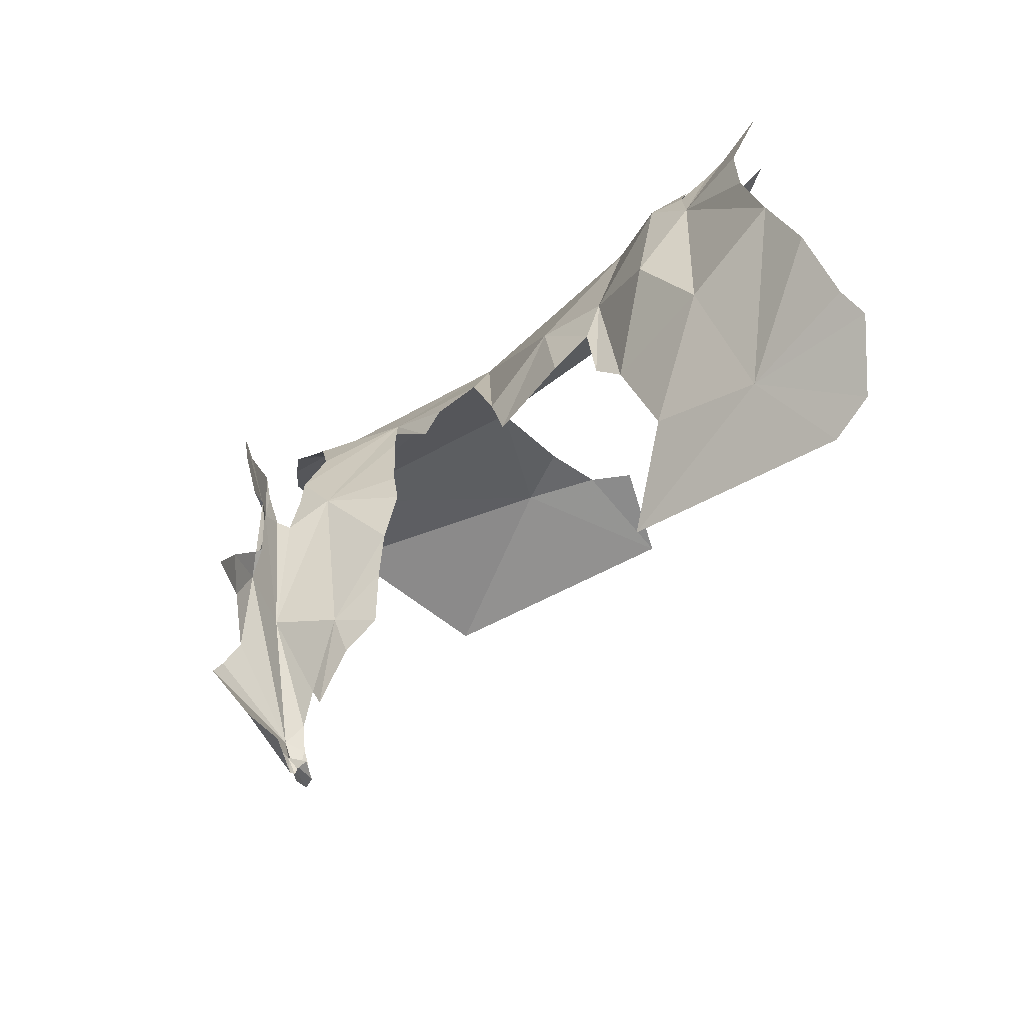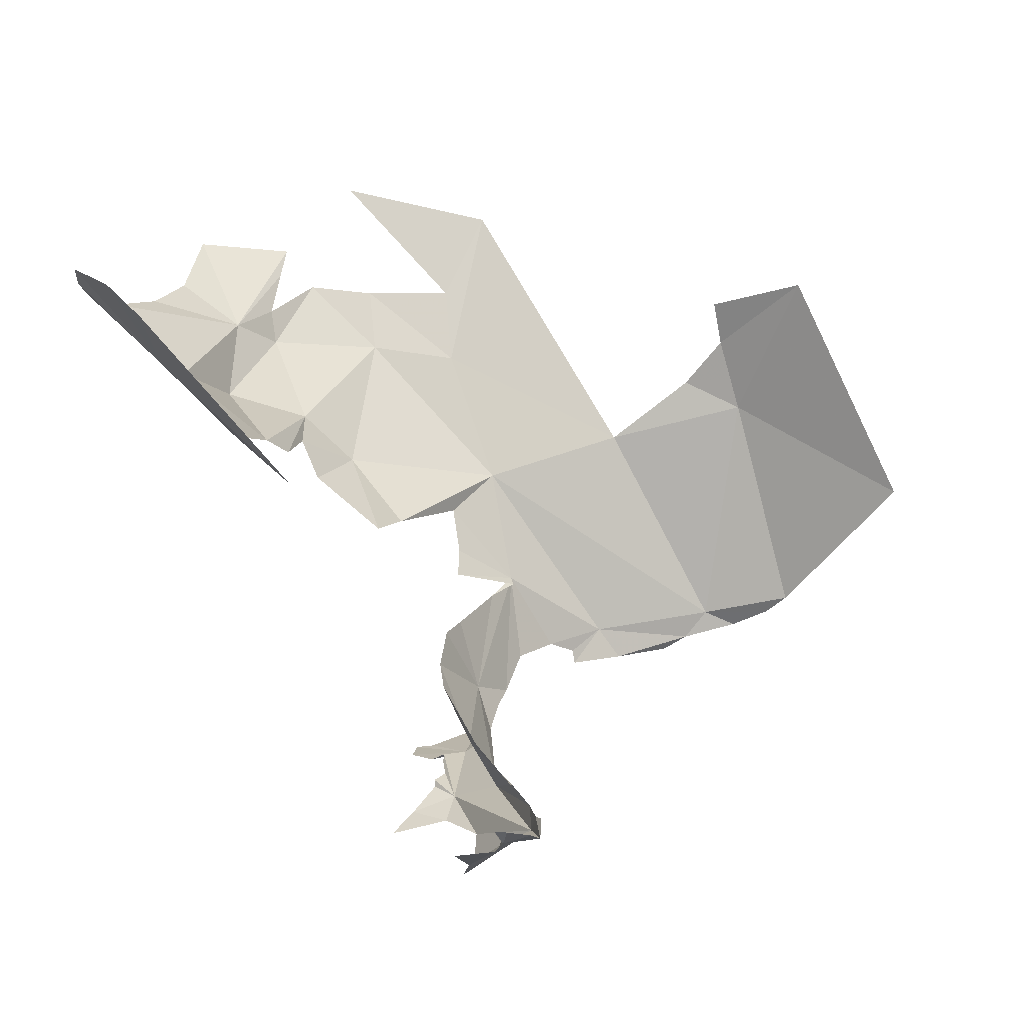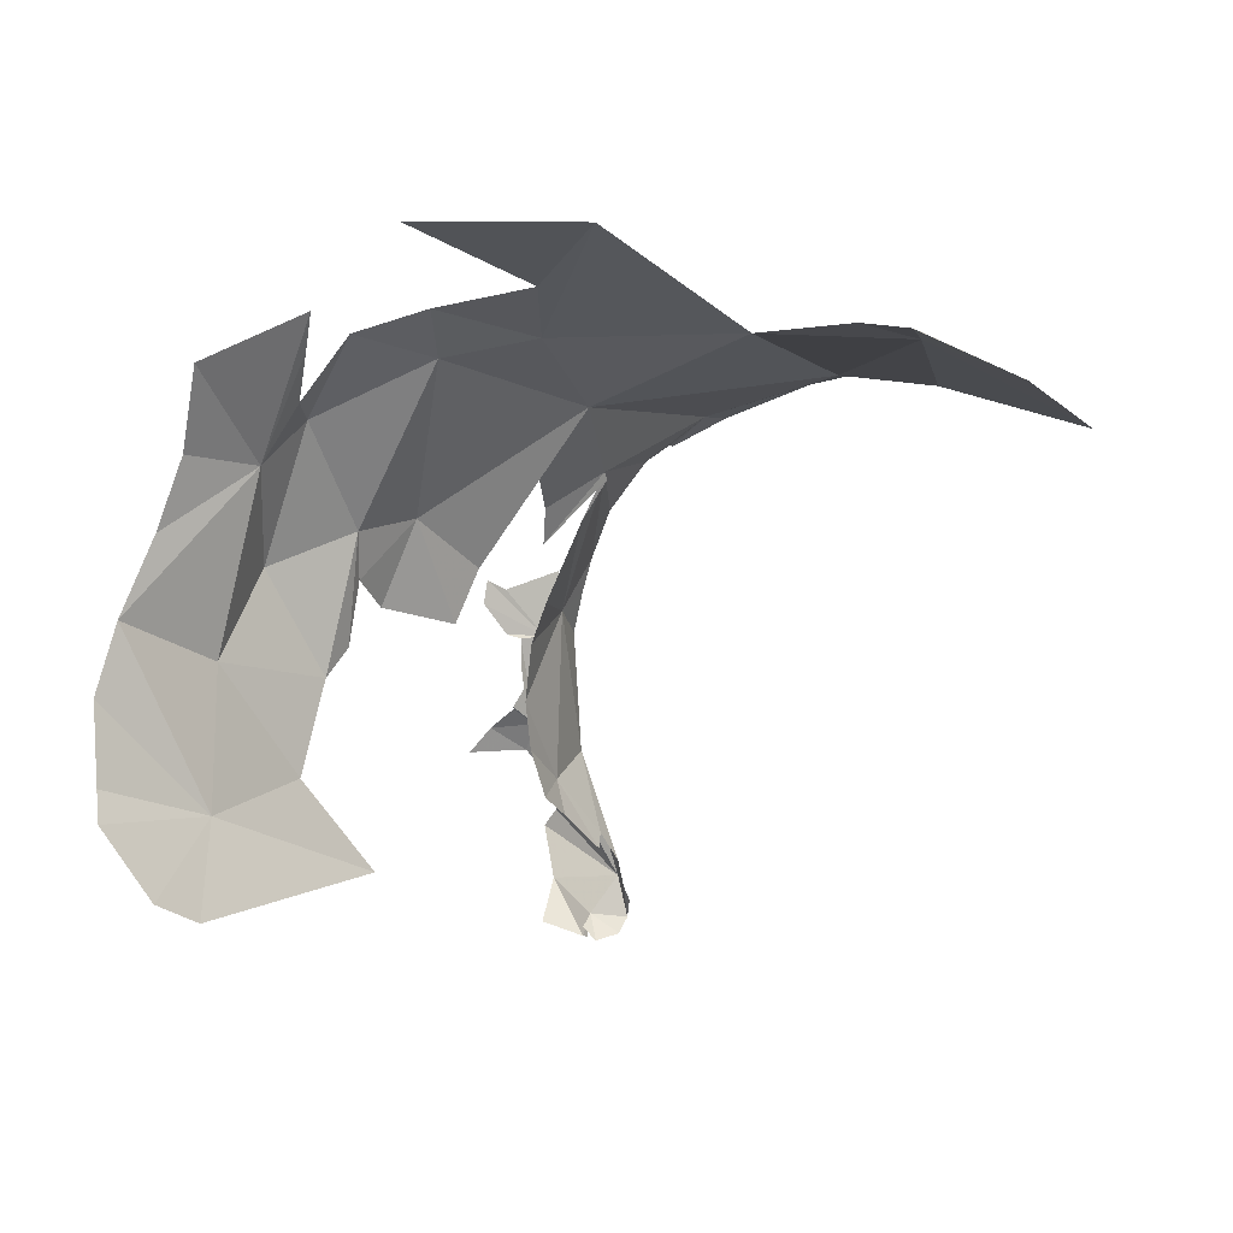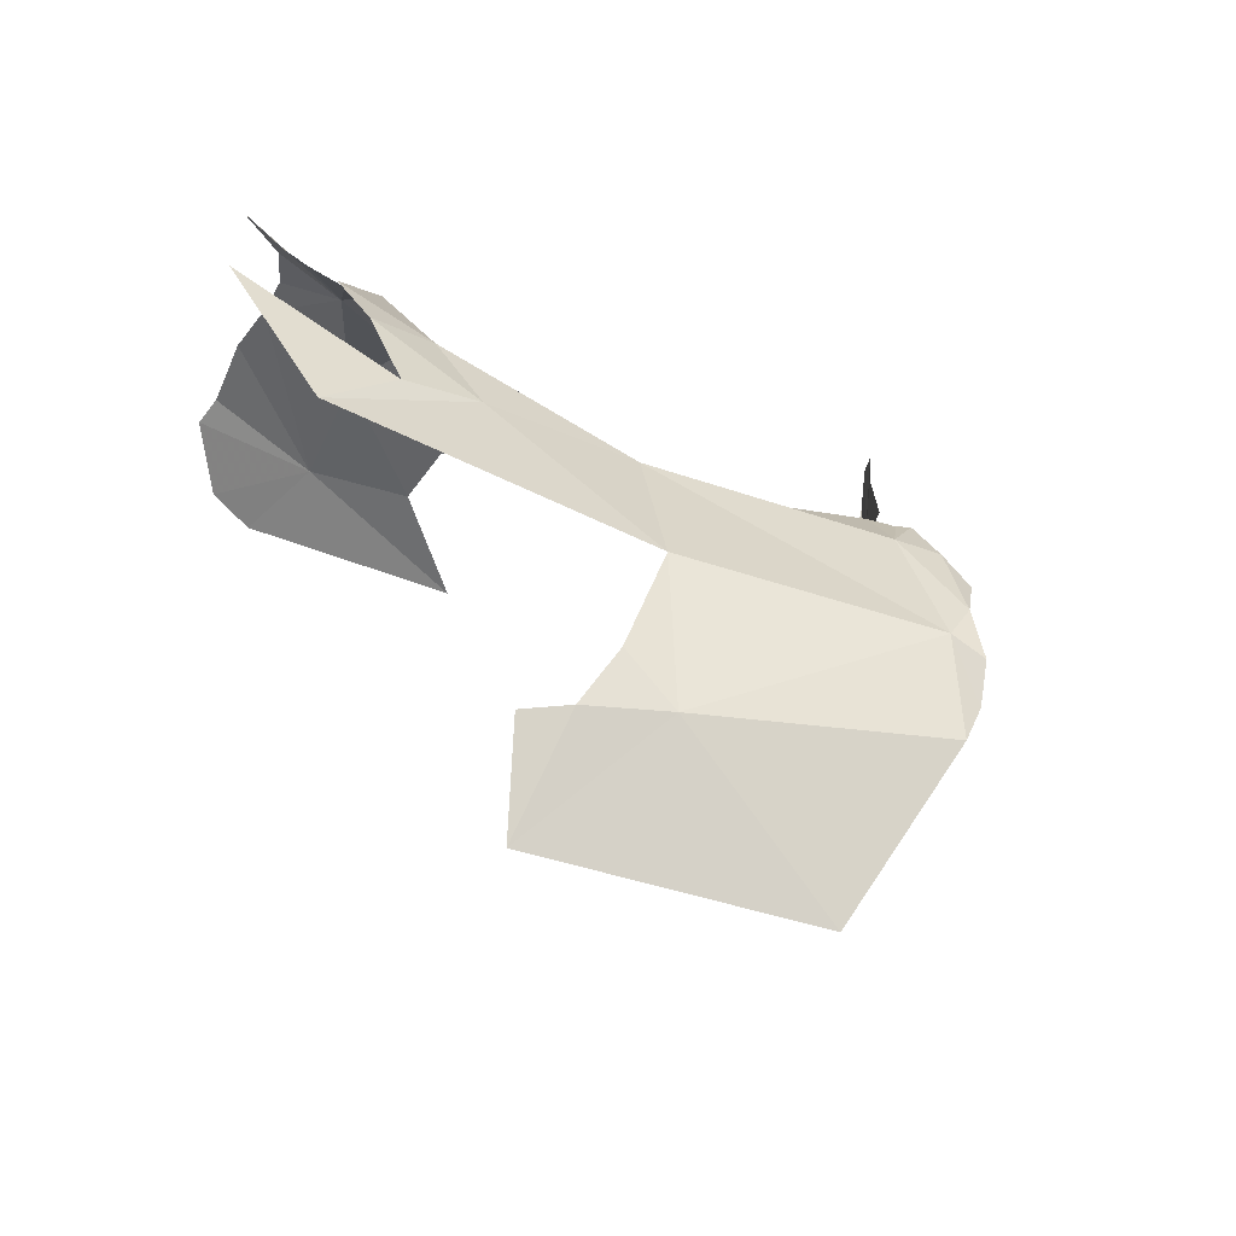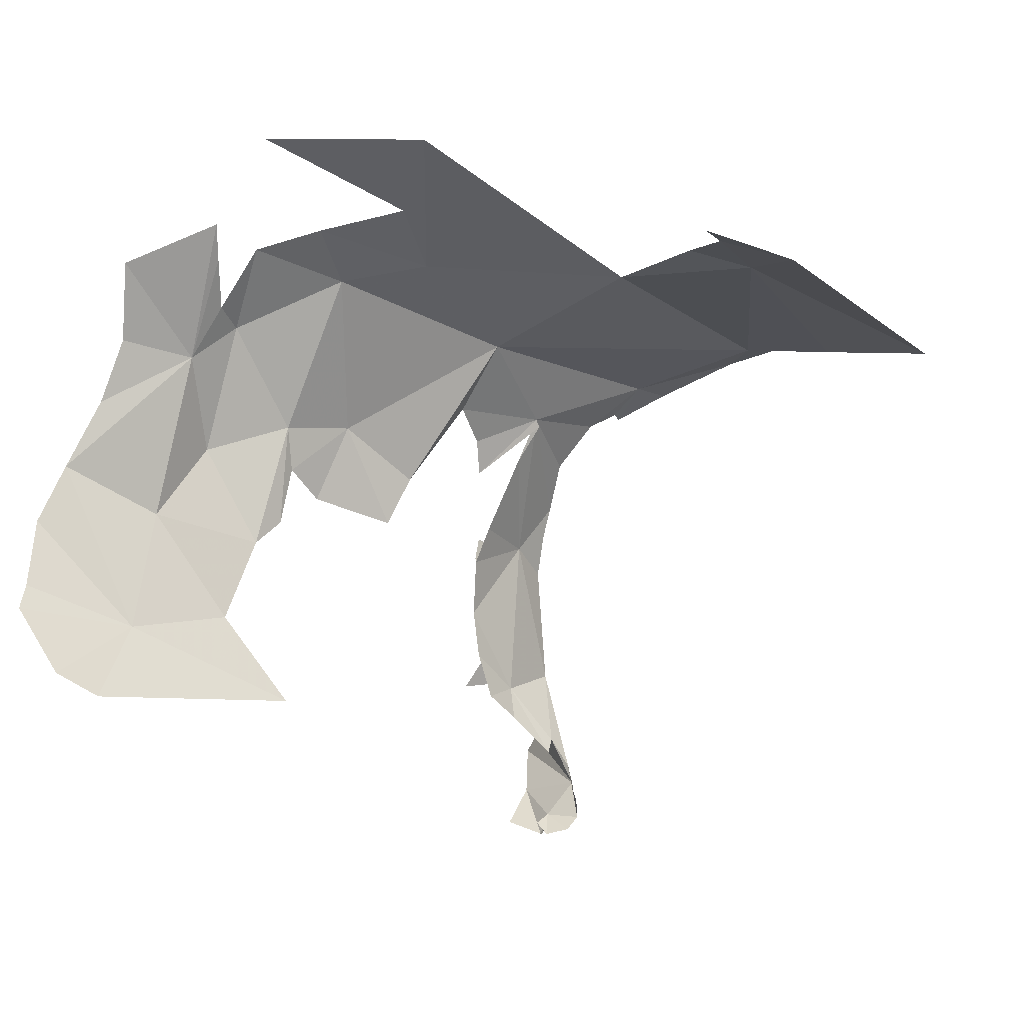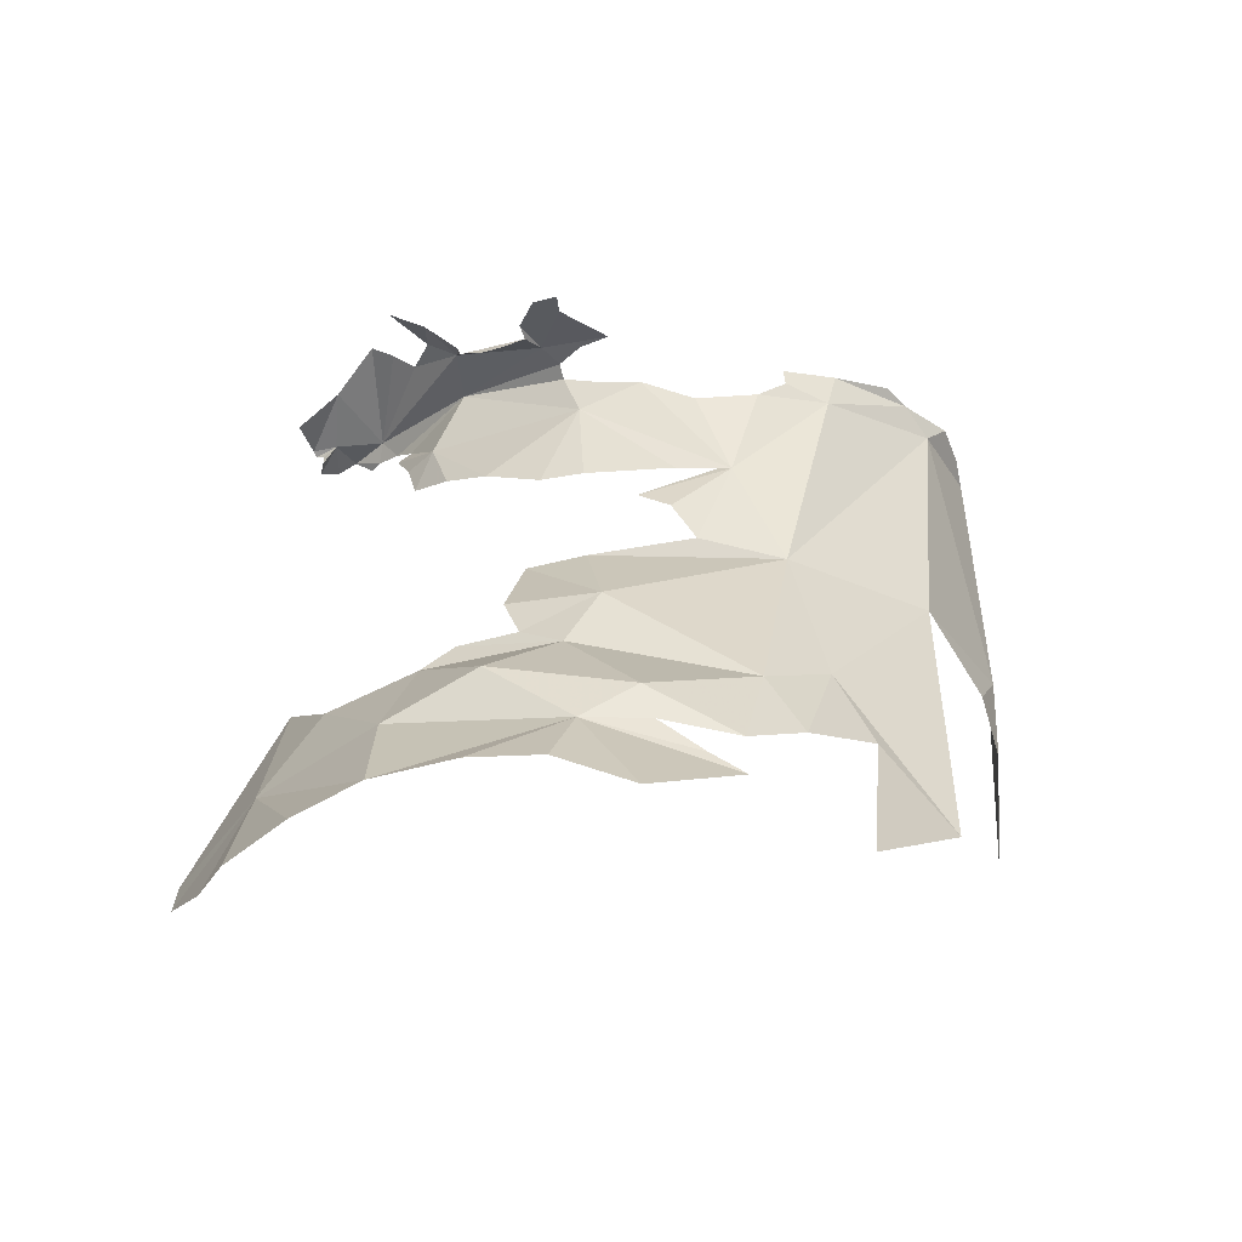
<metadata>
{"format":"obj","ext":"obj","renderer":"f3d","projection":"perspective","resolution":1024,"background":"white","views":[{"elev":-40.1,"azim":-93.5,"up":"+Z"},{"elev":-68.8,"azim":-0.8,"up":"+Z"},{"elev":8.6,"azim":-5.3,"up":"+Z"},{"elev":54.7,"azim":71.6,"up":"+Z"},{"elev":-5.6,"azim":12.3,"up":"+Z"},{"elev":-13.7,"azim":-57.8,"up":"+Y"}]}
</metadata>
<code>
v -3.383 5.928 -0.7864
v -3.303 6.049 -0.8929
v -3.343 5.932 -0.9197
v -3.184 6.081 -1.099
v -3.179 6.103 -1.06
v -3.222 6.22 -0.8493
v -3.245 5.9 -0.1625
v -3.178 5.905 -0.0539
v -3.184 5.893 -0.03132
v -3.285 6.093 -0.4322
v -3.196 6.17 -0.2973
v -3.382 5.884 -0.4894
v -3.342 5.896 -0.3816
v -3.05 6.129 -0.0269
v -3.151 6.113 -0.1582
v -3.244 6.202 -0.5089
v -3.22 6.178 -0.3873
v -3.284 6.012 -0.9876
v -3.397 5.917 -0.6512
v -3.128 6.125 -1.145
v -3.203 6.157 -1.304
v -3.127 6.105 -1.35
v -3.1 6.136 -1.311
v -3.193 6.088 -1.365
v -3.321 6.271 -0.5297
v -3.279 6.28 -0.346
v -3.427 6.316 -0.4028
v -3.489 6.328 -0.4444
v -3.426 6.301 -0.5281
v -3.478 6.335 -0.3772
v -3.372 6.329 -0.8656
v -3.35 6.29 -0.7843
v -3.472 6.336 -0.8026
v -3.409 6.283 -0.7391
v -3.41 6.265 -0.7297
v -3.38 6.269 -0.6787
v -3.531 6.367 -0.8784
v -3.123 6.172 -1.2
v -3.112 6.117 -1.219
v -3.097 6.105 -1.255
v -3.388 6.277 -0.5372
v -3.388 6.268 -0.6066
v -3.28 6.312 -0.976
v -3.264 6.239 -0.5081
v -1.937 5.624 0.09557
v -2.435 5.421 0.3391
v -2.269 4.977 0.264
v -3.285 6.356 -1.047
v -3.316 6.379 -1.098
v -3.284 6.266 -0.4303
v -2.5 5.209 0.377
v -2.526 5.08 0.3822
v -2.608 5.352 0.3845
v -4.061 5.08 0.06986
v -4.232 4.963 0.1091
v -4.197 4.884 0.3221
v -4.185 4.954 -0.7329
v -4.302 4.688 -0.8725
v -4.421 4.697 -0.69
v -4.385 4.921 -0.2645
v -4.17 5.094 -0.3929
v -3.808 5.234 -0.9442
v -3.984 5.185 -0.696
v -4.427 4.756 -0.6213
v -4.437 4.843 -0.4305
v -4.062 5.225 -0.1876
v -3.921 5.274 -0.467
v -3.532 5.614 -0.2482
v -3.25 5.61 0.1619
v -3.374 5.663 -0.0239
v -3.214 6.134 -1.366
v -3.225 6.148 -1.367
v -3.298 6.272 -1.227
v -3.692 5.466 -0.1014
v -3.642 5.221 0.3092
v -3.336 6.183 -1.331
v -3.837 5.319 -0.114
v -3.864 5.336 -0.4019
v -3.209 6.13 -1.343
v -4.205 4.758 -0.9372
v -3.228 6.106 -1.33
v -3.969 5.076 0.2165
v -3.949 4.99 0.3409
v -3.594 5.585 -0.3868
v -3.783 5.446 -0.3211
v -4.298 4.964 -0.0711
v -3.936 4.934 0.4346
v -3.952 5.164 0.1698
v -3.663 5.072 0.4334
v -3.849 5.038 0.3777
v -3.392 5.268 0.3543
v -2.844 5.538 0.3509
v -3.836 5.356 -0.2394
v -3.296 4.867 0.6331
v -3.413 5.083 0.4831
v -3.738 4.774 0.6367
v -3.352 5.766 -0.1131
v -2.523 6.11 0.2075
v -2.887 6.128 0.09479
v -2.976 6.172 0.0164
v -2.258 6.042 0.1809
v -2.819 6.221 0.0821
v -2.969 6.211 0.0055
v -2.589 6.188 0.1765
v -3.354 5.808 -0.2109
v -2.659 6.224 0.1568
v -2.426 6.156 0.2159
v -2.318 6.099 0.1977
f 1 2 3
f 4 2 5
f 2 6 5
f 7 8 9
f 10 9 11
f 12 13 10
f 14 15 9
f 16 10 17
f 17 10 11
f 2 10 6
f 7 9 10
f 13 7 10
f 3 2 18
f 10 2 19
f 19 12 10
f 18 2 4
f 11 9 15
f 1 19 2
f 16 6 10
f 20 5 6
f 21 22 23
f 22 21 24
f 25 26 27
f 25 28 29
f 27 30 25
f 28 25 30
f 31 32 33
f 32 34 33
f 32 35 34
f 32 36 35
f 33 37 31
f 20 6 38
f 39 20 38
f 39 23 40
f 29 41 25
f 42 32 41
f 32 31 43
f 44 25 6
f 25 41 32
f 45 46 47
f 48 49 38
f 48 38 43
f 38 6 32
f 50 25 44
f 51 52 47
f 51 46 53
f 51 47 46
f 32 6 25
f 54 55 56
f 57 58 59
f 60 61 57
f 62 57 63
f 64 65 57
f 21 23 38
f 50 26 25
f 54 61 60
f 66 67 61
f 61 54 66
f 68 69 70
f 71 21 72
f 60 57 65
f 73 21 38
f 69 74 75
f 72 73 76
f 77 78 67
f 21 71 79
f 57 80 58
f 36 32 42
f 21 81 24
f 16 44 6
f 21 79 81
f 23 39 38
f 49 73 38
f 72 21 73
f 43 38 32
f 57 62 80
f 82 54 83
f 74 69 68
f 74 68 84
f 74 84 85
f 64 57 59
f 77 67 66
f 63 61 67
f 86 54 60
f 57 61 63
f 87 54 56
f 83 54 87
f 55 54 86
f 75 77 88
f 54 88 66
f 77 66 88
f 89 75 90
f 91 92 69
f 54 82 88
f 69 75 91
f 85 93 74
f 75 88 90
f 77 75 74
f 94 95 96
f 78 77 93
f 74 93 77
f 91 89 95
f 91 75 89
f 91 94 92
f 90 88 82
f 70 69 9
f 70 9 97
f 95 94 91
f 46 98 92
f 46 92 53
f 14 99 100
f 46 101 98
f 99 102 103
f 101 46 45
f 99 14 9
f 99 9 69
f 99 98 104
f 69 98 99
f 105 97 9
f 105 9 8
f 69 92 98
f 100 99 103
f 102 99 104
f 102 104 106
f 98 107 104
f 107 98 108
f 108 98 101

</code>
